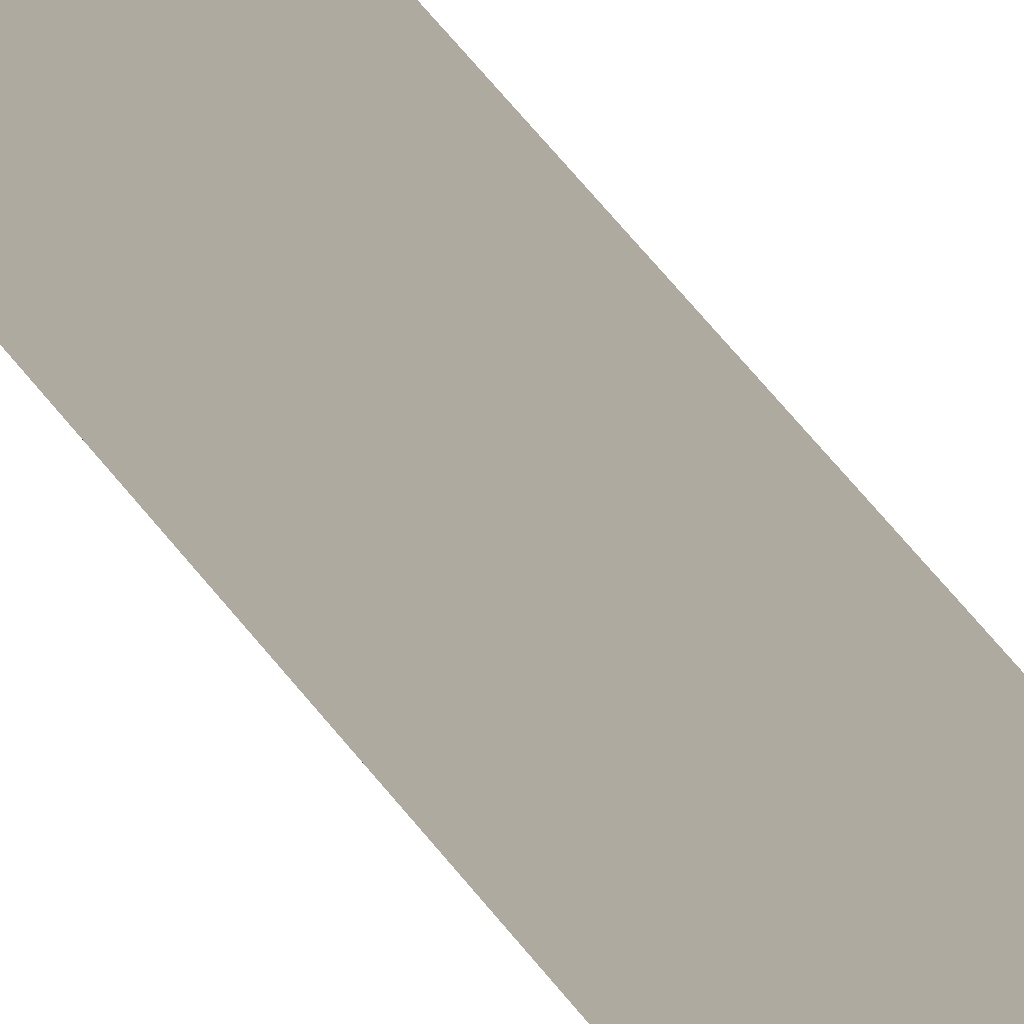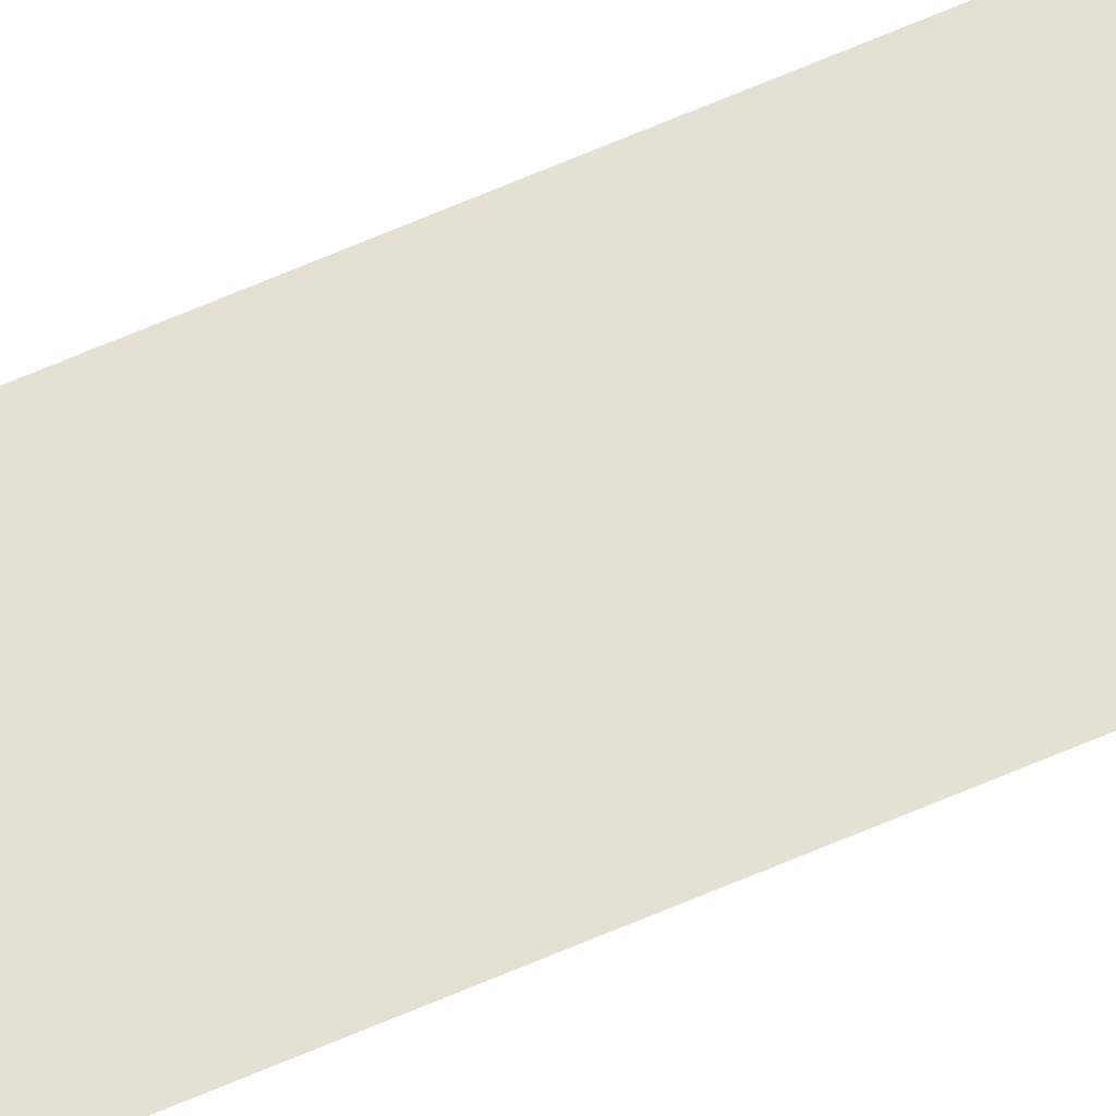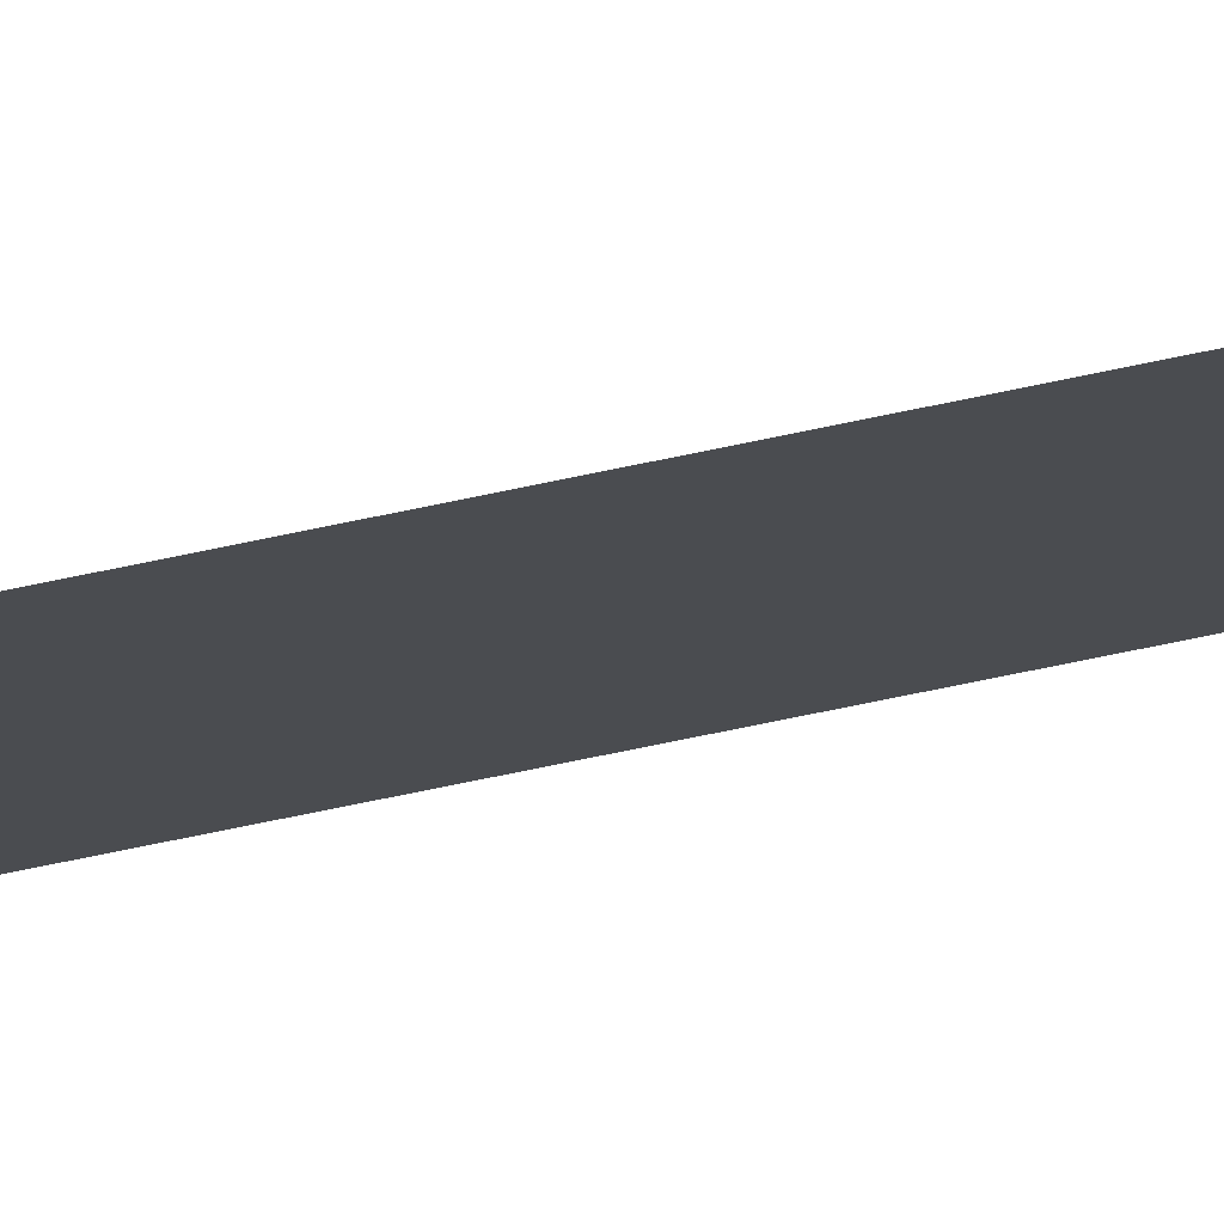
<metadata>
{"format":"obj","ext":"obj","renderer":"f3d","projection":"perspective","resolution":1024,"background":"white","views":[{"elev":9.5,"azim":171.7,"up":"+Y"},{"elev":66.1,"azim":-113.5,"up":"+Y"},{"elev":-15.1,"azim":-52.7,"up":"+Y"}]}
</metadata>
<code>
o wall_obb.067_Mesh.072
v 169.3 4.508 -90.71
v 169.3 4.508 -95.81
v 169.3 4.508 -100.9
v 169.3 4.508 -106
v 169.3 4.508 -111.1
v 169.3 4.508 -116.2
v 169.3 4.508 -121.3
v 169.3 4.508 -126.4
v 169.3 4.508 -131.5
v 169.3 4.508 -136.6
v 168.8 4.508 -90.71
v 168.8 4.508 -95.81
v 168.8 4.508 -100.9
v 168.8 4.508 -106
v 168.8 4.508 -111.1
v 168.8 4.508 -116.2
v 168.8 4.508 -121.3
v 168.8 4.508 -126.4
v 168.8 4.508 -131.5
v 168.8 4.508 -136.6
f 1 2 3 4 5 6 7 8 9 10 20 19 18 17 16 15 14 13 12 11

</code>
